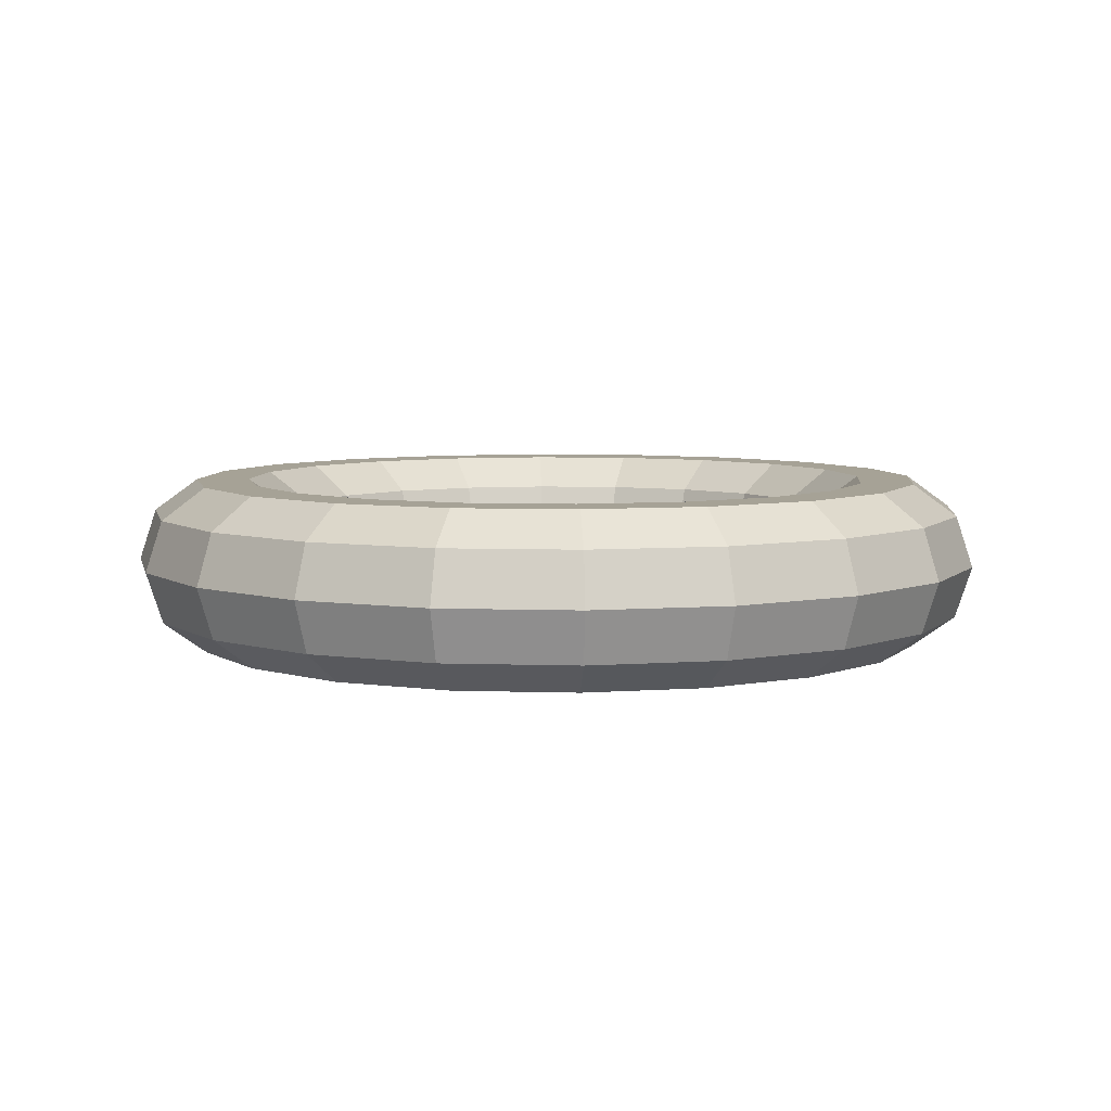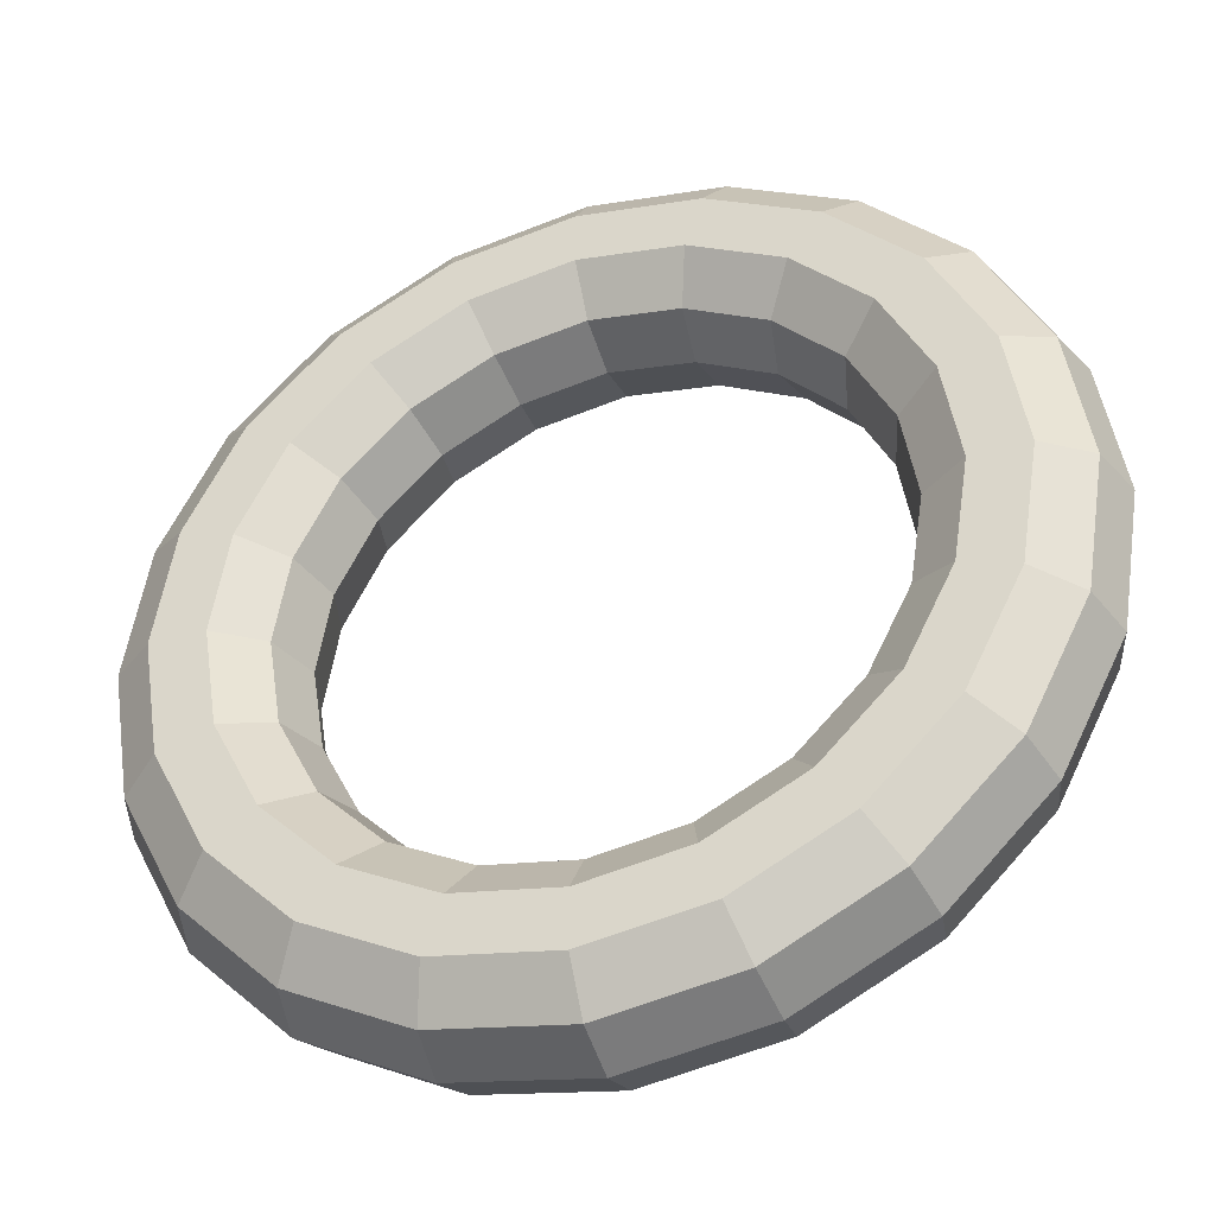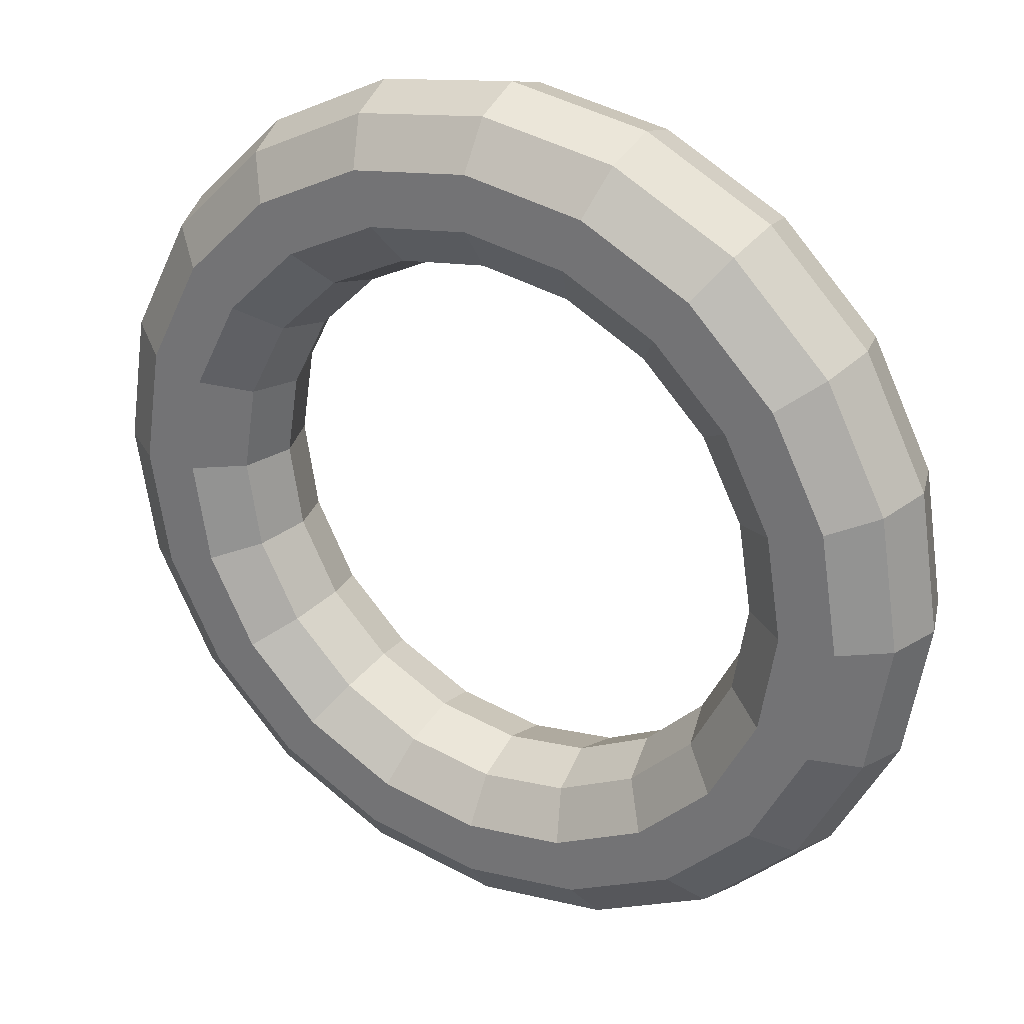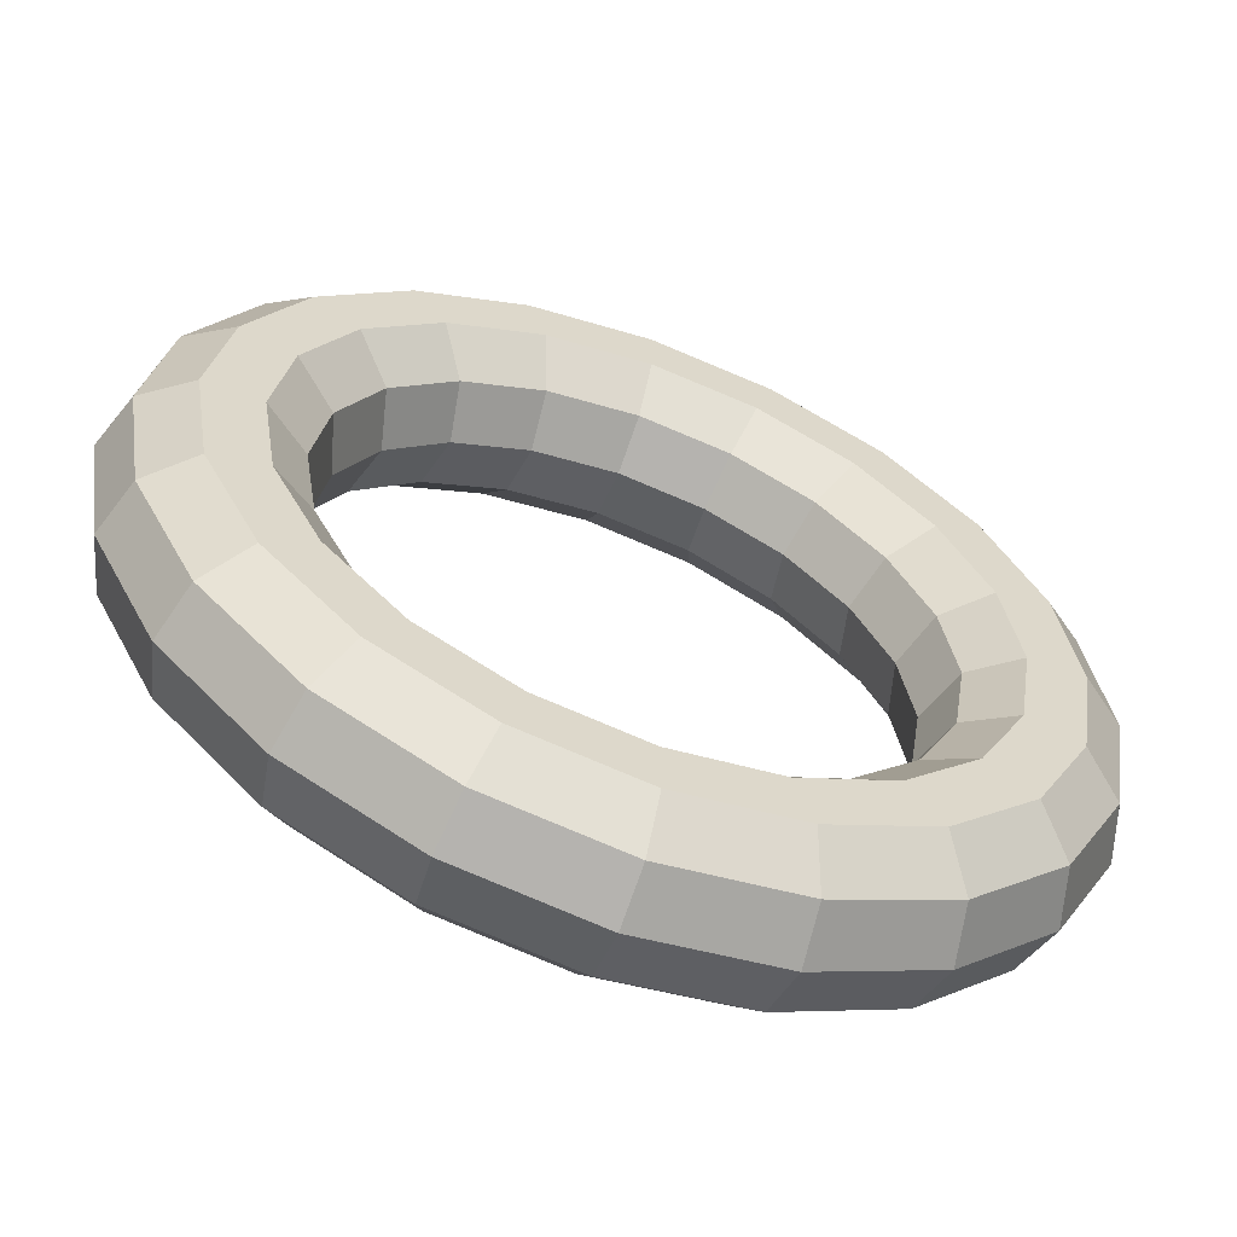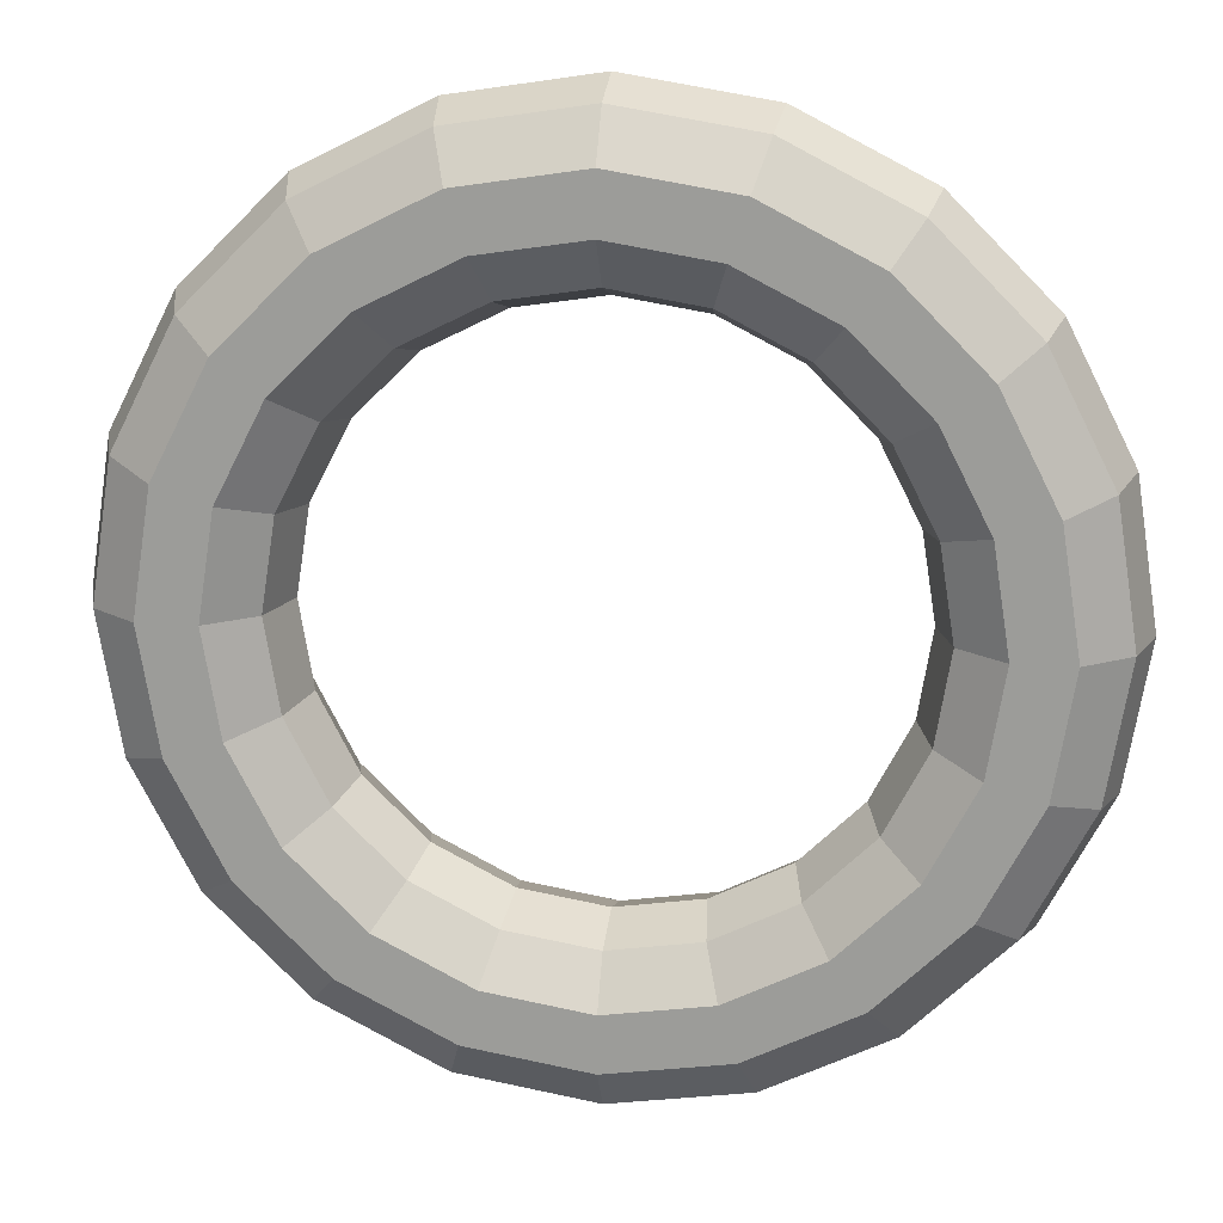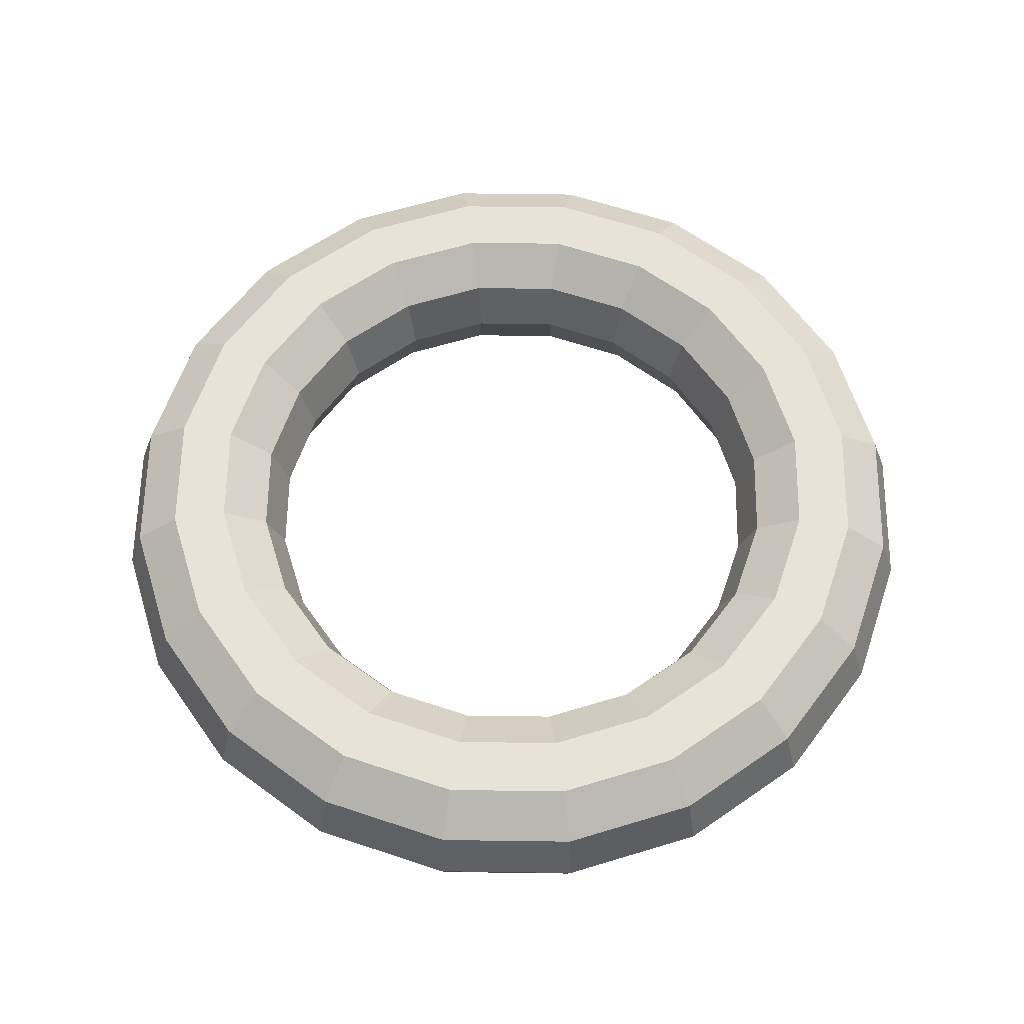
<metadata>
{"format":"obj","ext":"obj","renderer":"f3d","projection":"perspective","resolution":1024,"background":"white","views":[{"elev":6.3,"azim":122.6,"up":"+Y"},{"elev":-38.5,"azim":19.7,"up":"+Z"},{"elev":29.1,"azim":30.2,"up":"+Z"},{"elev":-60.8,"azim":-20.7,"up":"+Z"},{"elev":18.4,"azim":-171.8,"up":"+Z"},{"elev":61.7,"azim":-116.2,"up":"+Y"}]}
</metadata>
<code>
o Torus
v 1.25 0 0
v 1.202 0.1469 0
v 1.077 0.2378 0
v 0.9227 0.2378 0
v 0.7977 0.1469 0
v 0.75 0 0
v 0.7977 -0.1469 0
v 0.9227 -0.2378 0
v 1.077 -0.2378 0
v 1.202 -0.1469 0
v 1.189 0 -0.3863
v 1.143 0.1469 -0.3715
v 1.025 0.2378 -0.3329
v 0.8776 0.2378 -0.2851
v 0.7587 0.1469 -0.2465
v 0.7133 0 -0.2318
v 0.7587 -0.1469 -0.2465
v 0.8776 -0.2378 -0.2851
v 1.025 -0.2378 -0.3329
v 1.143 -0.1469 -0.3715
v 1.011 0 -0.7347
v 0.9726 0.1469 -0.7067
v 0.8715 0.2378 -0.6332
v 0.7465 0.2378 -0.5424
v 0.6454 0.1469 -0.4689
v 0.6068 0 -0.4408
v 0.6454 -0.1469 -0.4689
v 0.7465 -0.2378 -0.5424
v 0.8715 -0.2378 -0.6332
v 0.9726 -0.1469 -0.7067
v 0.7347 0 -1.011
v 0.7067 0.1469 -0.9726
v 0.6332 0.2378 -0.8715
v 0.5424 0.2378 -0.7465
v 0.4689 0.1469 -0.6454
v 0.4408 0 -0.6068
v 0.4689 -0.1469 -0.6454
v 0.5424 -0.2378 -0.7465
v 0.6332 -0.2378 -0.8715
v 0.7067 -0.1469 -0.9726
v 0.3863 0 -1.189
v 0.3715 0.1469 -1.143
v 0.3329 0.2378 -1.025
v 0.2851 0.2378 -0.8776
v 0.2465 0.1469 -0.7587
v 0.2318 0 -0.7133
v 0.2465 -0.1469 -0.7587
v 0.2851 -0.2378 -0.8776
v 0.3329 -0.2378 -1.025
v 0.3715 -0.1469 -1.143
v 0 0 -1.25
v 0 0.1469 -1.202
v 0 0.2378 -1.077
v 0 0.2378 -0.9227
v 0 0.1469 -0.7977
v 0 0 -0.75
v 0 -0.1469 -0.7977
v 0 -0.2378 -0.9227
v 0 -0.2378 -1.077
v 0 -0.1469 -1.202
v -0.3863 0 -1.189
v -0.3715 0.1469 -1.143
v -0.3329 0.2378 -1.025
v -0.2851 0.2378 -0.8776
v -0.2465 0.1469 -0.7587
v -0.2318 0 -0.7133
v -0.2465 -0.1469 -0.7587
v -0.2851 -0.2378 -0.8776
v -0.3329 -0.2378 -1.025
v -0.3715 -0.1469 -1.143
v -0.7347 0 -1.011
v -0.7067 0.1469 -0.9726
v -0.6332 0.2378 -0.8715
v -0.5424 0.2378 -0.7465
v -0.4689 0.1469 -0.6454
v -0.4408 0 -0.6068
v -0.4689 -0.1469 -0.6454
v -0.5424 -0.2378 -0.7465
v -0.6332 -0.2378 -0.8715
v -0.7067 -0.1469 -0.9726
v -1.011 0 -0.7347
v -0.9726 0.1469 -0.7067
v -0.8715 0.2378 -0.6332
v -0.7465 0.2378 -0.5424
v -0.6454 0.1469 -0.4689
v -0.6068 0 -0.4408
v -0.6454 -0.1469 -0.4689
v -0.7465 -0.2378 -0.5424
v -0.8715 -0.2378 -0.6332
v -0.9726 -0.1469 -0.7067
v -1.189 0 -0.3863
v -1.143 0.1469 -0.3715
v -1.025 0.2378 -0.3329
v -0.8776 0.2378 -0.2851
v -0.7587 0.1469 -0.2465
v -0.7133 0 -0.2318
v -0.7587 -0.1469 -0.2465
v -0.8776 -0.2378 -0.2851
v -1.025 -0.2378 -0.3329
v -1.143 -0.1469 -0.3715
v -1.25 0 -0
v -1.202 0.1469 -0
v -1.077 0.2378 -0
v -0.9227 0.2378 -0
v -0.7977 0.1469 -0
v -0.75 0 -0
v -0.7977 -0.1469 -0
v -0.9227 -0.2378 -0
v -1.077 -0.2378 -0
v -1.202 -0.1469 -0
v -1.189 0 0.3863
v -1.143 0.1469 0.3715
v -1.025 0.2378 0.3329
v -0.8776 0.2378 0.2851
v -0.7587 0.1469 0.2465
v -0.7133 0 0.2318
v -0.7587 -0.1469 0.2465
v -0.8776 -0.2378 0.2851
v -1.025 -0.2378 0.3329
v -1.143 -0.1469 0.3715
v -1.011 0 0.7347
v -0.9726 0.1469 0.7067
v -0.8715 0.2378 0.6332
v -0.7465 0.2378 0.5424
v -0.6454 0.1469 0.4689
v -0.6068 0 0.4408
v -0.6454 -0.1469 0.4689
v -0.7465 -0.2378 0.5424
v -0.8715 -0.2378 0.6332
v -0.9726 -0.1469 0.7067
v -0.7347 0 1.011
v -0.7067 0.1469 0.9726
v -0.6332 0.2378 0.8715
v -0.5424 0.2378 0.7465
v -0.4689 0.1469 0.6454
v -0.4408 0 0.6068
v -0.4689 -0.1469 0.6454
v -0.5424 -0.2378 0.7465
v -0.6332 -0.2378 0.8715
v -0.7067 -0.1469 0.9726
v -0.3863 0 1.189
v -0.3715 0.1469 1.143
v -0.3329 0.2378 1.025
v -0.2851 0.2378 0.8776
v -0.2465 0.1469 0.7587
v -0.2318 0 0.7133
v -0.2465 -0.1469 0.7587
v -0.2851 -0.2378 0.8776
v -0.3329 -0.2378 1.025
v -0.3715 -0.1469 1.143
v 0 0 1.25
v 0 0.1469 1.202
v 0 0.2378 1.077
v 0 0.2378 0.9227
v 0 0.1469 0.7977
v 0 0 0.75
v 0 -0.1469 0.7977
v 0 -0.2378 0.9227
v 0 -0.2378 1.077
v 0 -0.1469 1.202
v 0.3863 0 1.189
v 0.3715 0.1469 1.143
v 0.3329 0.2378 1.025
v 0.2851 0.2378 0.8776
v 0.2465 0.1469 0.7587
v 0.2318 0 0.7133
v 0.2465 -0.1469 0.7587
v 0.2851 -0.2378 0.8776
v 0.3329 -0.2378 1.025
v 0.3715 -0.1469 1.143
v 0.7347 0 1.011
v 0.7067 0.1469 0.9726
v 0.6332 0.2378 0.8715
v 0.5424 0.2378 0.7465
v 0.4689 0.1469 0.6454
v 0.4408 0 0.6068
v 0.4689 -0.1469 0.6454
v 0.5424 -0.2378 0.7465
v 0.6332 -0.2378 0.8715
v 0.7067 -0.1469 0.9726
v 1.011 0 0.7347
v 0.9726 0.1469 0.7067
v 0.8715 0.2378 0.6332
v 0.7465 0.2378 0.5424
v 0.6454 0.1469 0.4689
v 0.6068 0 0.4408
v 0.6454 -0.1469 0.4689
v 0.7465 -0.2378 0.5424
v 0.8715 -0.2378 0.6332
v 0.9726 -0.1469 0.7067
v 1.189 0 0.3863
v 1.143 0.1469 0.3715
v 1.025 0.2378 0.3329
v 0.8776 0.2378 0.2851
v 0.7587 0.1469 0.2465
v 0.7133 0 0.2318
v 0.7587 -0.1469 0.2465
v 0.8776 -0.2378 0.2851
v 1.025 -0.2378 0.3329
v 1.143 -0.1469 0.3715
f 1 11 12 2
f 2 12 13 3
f 3 13 14 4
f 4 14 15 5
f 5 15 16 6
f 6 16 17 7
f 7 17 18 8
f 8 18 19 9
f 9 19 20 10
f 10 20 11 1
f 11 21 22 12
f 12 22 23 13
f 13 23 24 14
f 14 24 25 15
f 15 25 26 16
f 16 26 27 17
f 17 27 28 18
f 18 28 29 19
f 19 29 30 20
f 20 30 21 11
f 21 31 32 22
f 22 32 33 23
f 23 33 34 24
f 24 34 35 25
f 25 35 36 26
f 26 36 37 27
f 27 37 38 28
f 28 38 39 29
f 29 39 40 30
f 30 40 31 21
f 31 41 42 32
f 32 42 43 33
f 33 43 44 34
f 34 44 45 35
f 35 45 46 36
f 36 46 47 37
f 37 47 48 38
f 38 48 49 39
f 39 49 50 40
f 40 50 41 31
f 41 51 52 42
f 42 52 53 43
f 43 53 54 44
f 44 54 55 45
f 45 55 56 46
f 46 56 57 47
f 47 57 58 48
f 48 58 59 49
f 49 59 60 50
f 50 60 51 41
f 51 61 62 52
f 52 62 63 53
f 53 63 64 54
f 54 64 65 55
f 55 65 66 56
f 56 66 67 57
f 57 67 68 58
f 58 68 69 59
f 59 69 70 60
f 60 70 61 51
f 61 71 72 62
f 62 72 73 63
f 63 73 74 64
f 64 74 75 65
f 65 75 76 66
f 66 76 77 67
f 67 77 78 68
f 68 78 79 69
f 69 79 80 70
f 70 80 71 61
f 71 81 82 72
f 72 82 83 73
f 73 83 84 74
f 74 84 85 75
f 75 85 86 76
f 76 86 87 77
f 77 87 88 78
f 78 88 89 79
f 79 89 90 80
f 80 90 81 71
f 81 91 92 82
f 82 92 93 83
f 83 93 94 84
f 84 94 95 85
f 85 95 96 86
f 86 96 97 87
f 87 97 98 88
f 88 98 99 89
f 89 99 100 90
f 90 100 91 81
f 91 101 102 92
f 92 102 103 93
f 93 103 104 94
f 94 104 105 95
f 95 105 106 96
f 96 106 107 97
f 97 107 108 98
f 98 108 109 99
f 99 109 110 100
f 100 110 101 91
f 101 111 112 102
f 102 112 113 103
f 103 113 114 104
f 104 114 115 105
f 105 115 116 106
f 106 116 117 107
f 107 117 118 108
f 108 118 119 109
f 109 119 120 110
f 110 120 111 101
f 111 121 122 112
f 112 122 123 113
f 113 123 124 114
f 114 124 125 115
f 115 125 126 116
f 116 126 127 117
f 117 127 128 118
f 118 128 129 119
f 119 129 130 120
f 120 130 121 111
f 121 131 132 122
f 122 132 133 123
f 123 133 134 124
f 124 134 135 125
f 125 135 136 126
f 126 136 137 127
f 127 137 138 128
f 128 138 139 129
f 129 139 140 130
f 130 140 131 121
f 131 141 142 132
f 132 142 143 133
f 133 143 144 134
f 134 144 145 135
f 135 145 146 136
f 136 146 147 137
f 137 147 148 138
f 138 148 149 139
f 139 149 150 140
f 140 150 141 131
f 141 151 152 142
f 142 152 153 143
f 143 153 154 144
f 144 154 155 145
f 145 155 156 146
f 146 156 157 147
f 147 157 158 148
f 148 158 159 149
f 149 159 160 150
f 150 160 151 141
f 151 161 162 152
f 152 162 163 153
f 153 163 164 154
f 154 164 165 155
f 155 165 166 156
f 156 166 167 157
f 157 167 168 158
f 158 168 169 159
f 159 169 170 160
f 160 170 161 151
f 161 171 172 162
f 162 172 173 163
f 163 173 174 164
f 164 174 175 165
f 165 175 176 166
f 166 176 177 167
f 167 177 178 168
f 168 178 179 169
f 169 179 180 170
f 170 180 171 161
f 171 181 182 172
f 172 182 183 173
f 173 183 184 174
f 174 184 185 175
f 175 185 186 176
f 176 186 187 177
f 177 187 188 178
f 178 188 189 179
f 179 189 190 180
f 180 190 181 171
f 181 191 192 182
f 182 192 193 183
f 183 193 194 184
f 184 194 195 185
f 185 195 196 186
f 186 196 197 187
f 187 197 198 188
f 188 198 199 189
f 189 199 200 190
f 190 200 191 181
f 191 1 2 192
f 192 2 3 193
f 193 3 4 194
f 194 4 5 195
f 195 5 6 196
f 196 6 7 197
f 197 7 8 198
f 198 8 9 199
f 199 9 10 200
f 200 10 1 191

</code>
